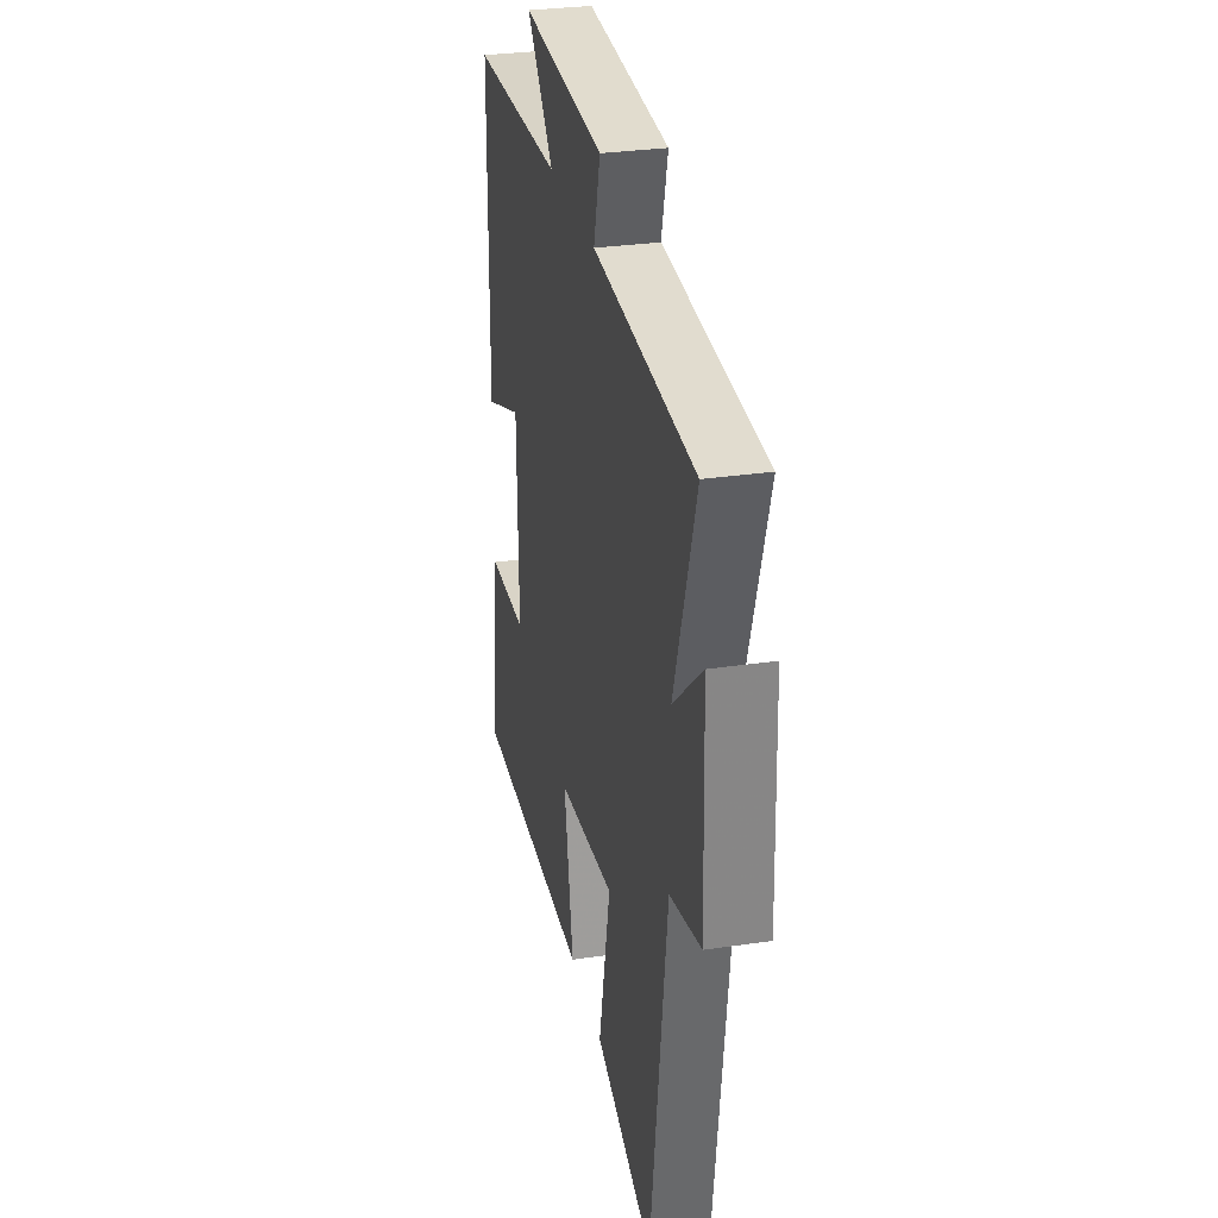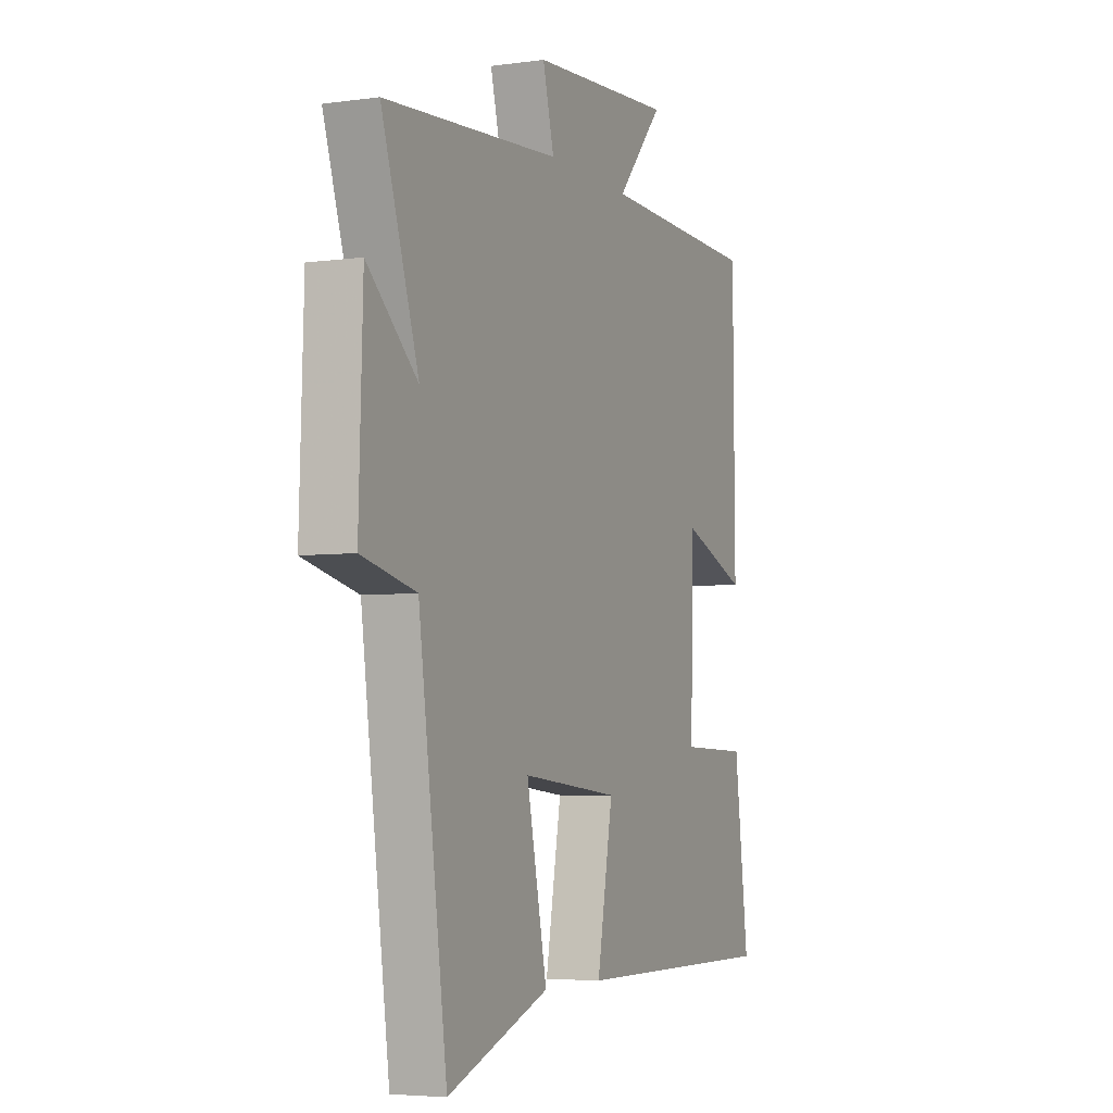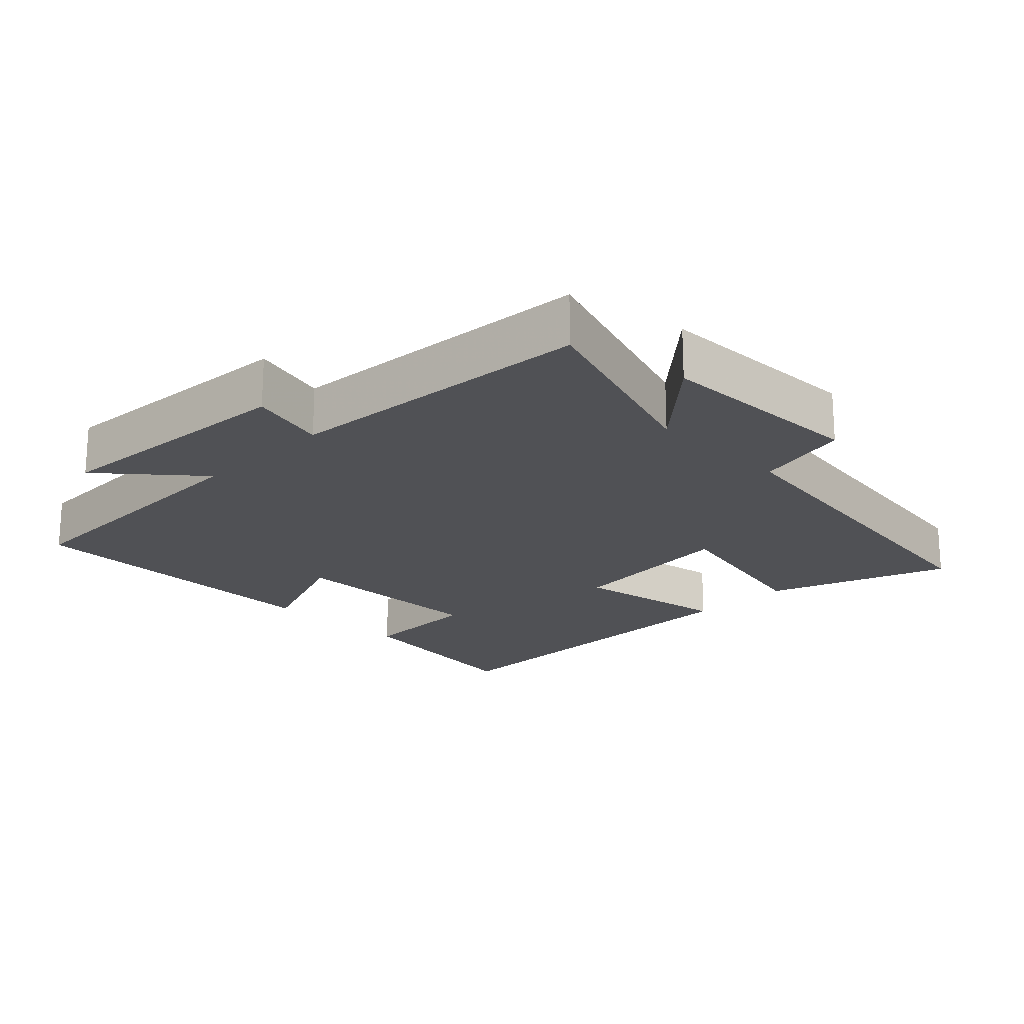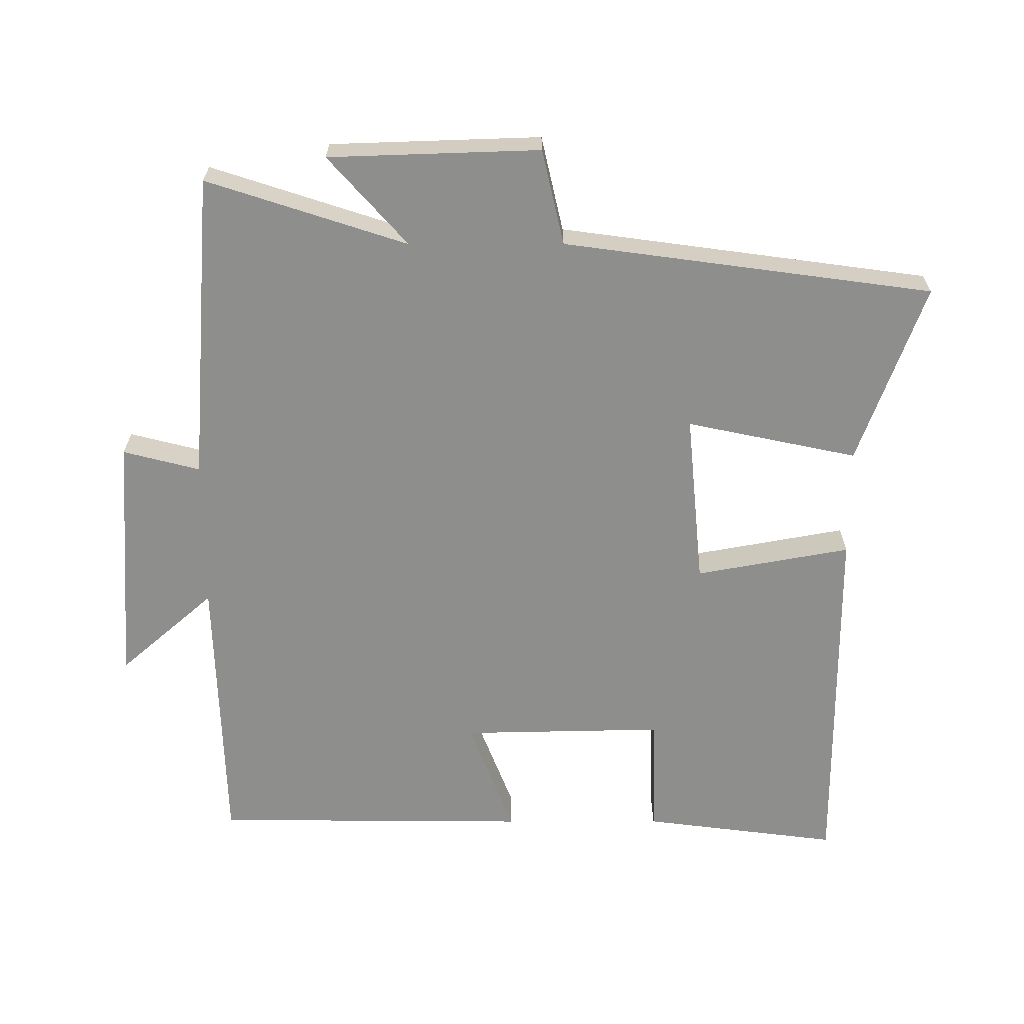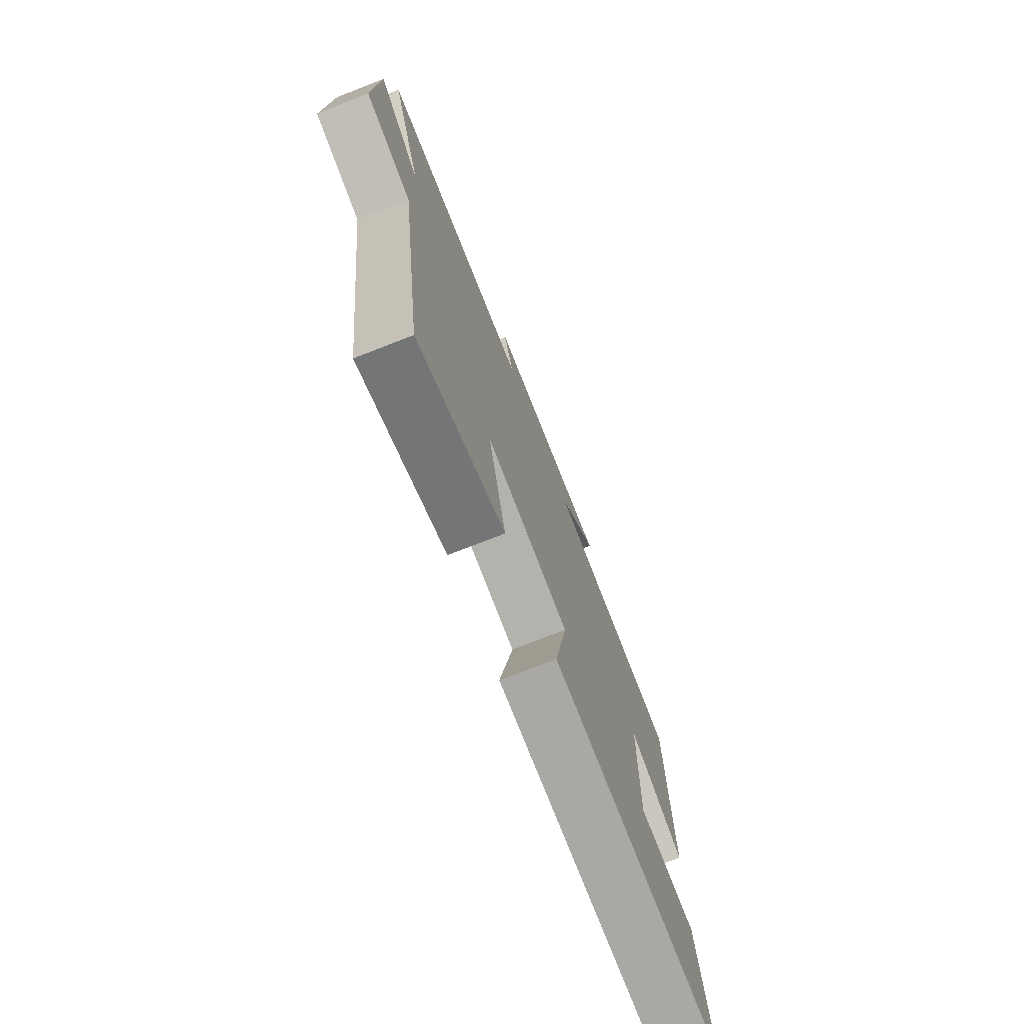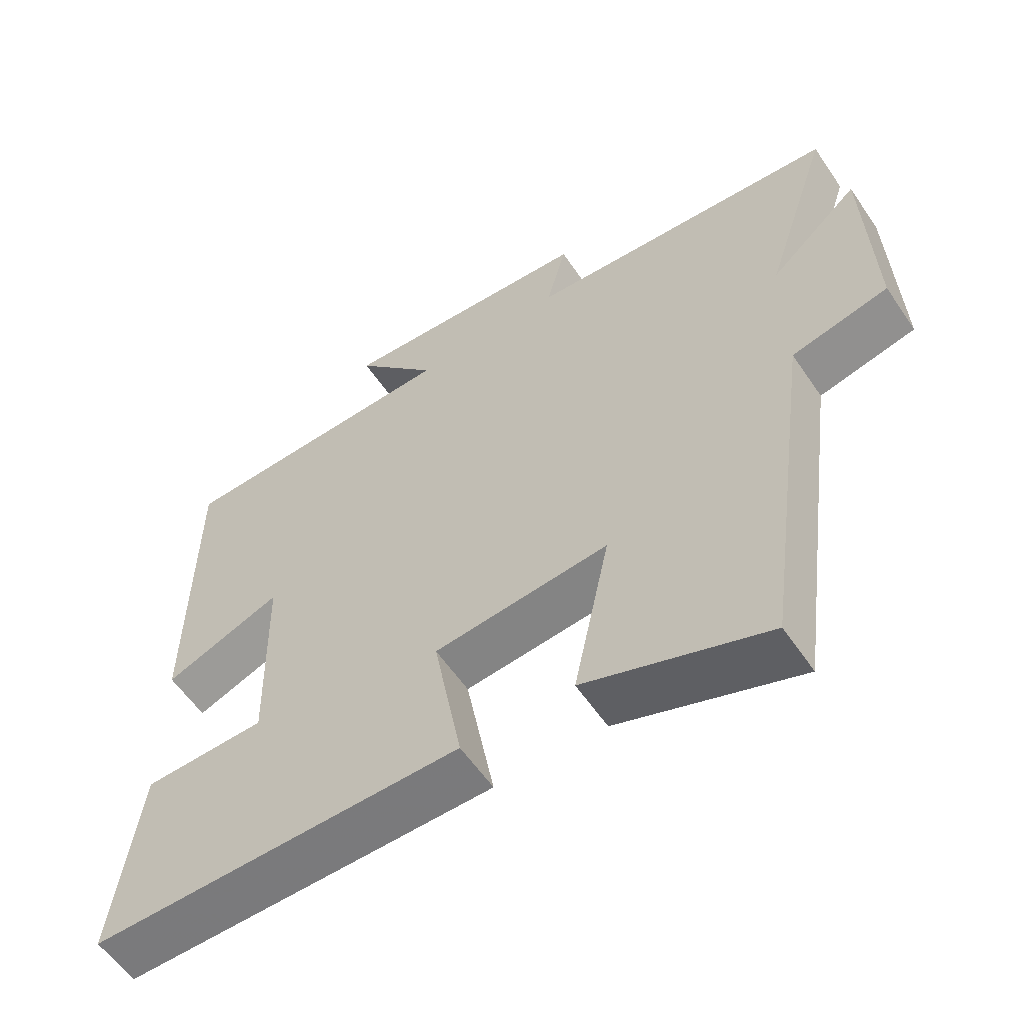
<metadata>
{"format":"obj","ext":"obj","renderer":"f3d","projection":"perspective","resolution":1024,"background":"white","views":[{"elev":29.9,"azim":77.8,"up":"+Z"},{"elev":-4.9,"azim":113.7,"up":"+Z"},{"elev":-20.2,"azim":44.9,"up":"+Y"},{"elev":-64.8,"azim":90.1,"up":"+Y"},{"elev":-74.9,"azim":111.4,"up":"+Z"},{"elev":-58.1,"azim":33.9,"up":"+Z"}]}
</metadata>
<code>
v 0.596 0.07 0.465
v 0.5 0.07 0.171
v 0.63 0.07 0.287
v 0.64 0.07 -0.023
v 0.5 0.07 -0.055
v 0.426 0.07 -0.597
v 0.162 0.07 -0.5
v 0.215 0.07 -0.249
v -0.039 0.07 -0.273
v 0.002 0.07 -0.5
v -0.537 0.07 -0.501
v -0.5 0.07 -0.213
v -0.323 0.07 -0.209
v -0.329 0.07 0.089
v -0.5 0.07 0.023
v -0.496 0.07 0.488
v -0.081 0.07 0.5
v -0.202 0.07 0.639
v 0.17 0.07 0.613
v 0.141 0.07 0.5
v 0.596 0 0.465
v 0.5 0 0.171
v 0.63 0 0.287
v 0.64 0 -0.023
v 0.5 0 -0.055
v 0.426 0 -0.597
v 0.162 0 -0.5
v 0.215 0 -0.249
v -0.039 0 -0.273
v 0.002 0 -0.5
v -0.537 0 -0.501
v -0.5 0 -0.213
v -0.323 0 -0.209
v -0.329 0 0.089
v -0.5 0 0.023
v -0.496 0 0.488
v -0.081 0 0.5
v -0.202 0 0.639
v 0.17 0 0.613
v 0.141 0 0.5
f 17 18 19 20
f 17 20 1 2
f 14 15 16 17
f 13 14 17 2
f 10 11 12 13
f 9 10 13
f 8 9 13 2
f 5 6 7 8
f 5 8 2 3
f 3 4 5
f 40 39 38 37
f 22 21 40 37
f 37 36 35 34
f 22 37 34 33
f 33 32 31 30
f 33 30 29
f 22 33 29 28
f 28 27 26 25
f 23 22 28 25
f 25 24 23
f 1 21 22 2
f 2 22 23 3
f 3 23 24 4
f 4 24 25 5
f 5 25 26 6
f 6 26 27 7
f 7 27 28 8
f 8 28 29 9
f 9 29 30 10
f 10 30 31 11
f 11 31 32 12
f 12 32 33 13
f 13 33 34 14
f 14 34 35 15
f 15 35 36 16
f 16 36 37 17
f 17 37 38 18
f 18 38 39 19
f 19 39 40 20
f 20 40 21 1

</code>
